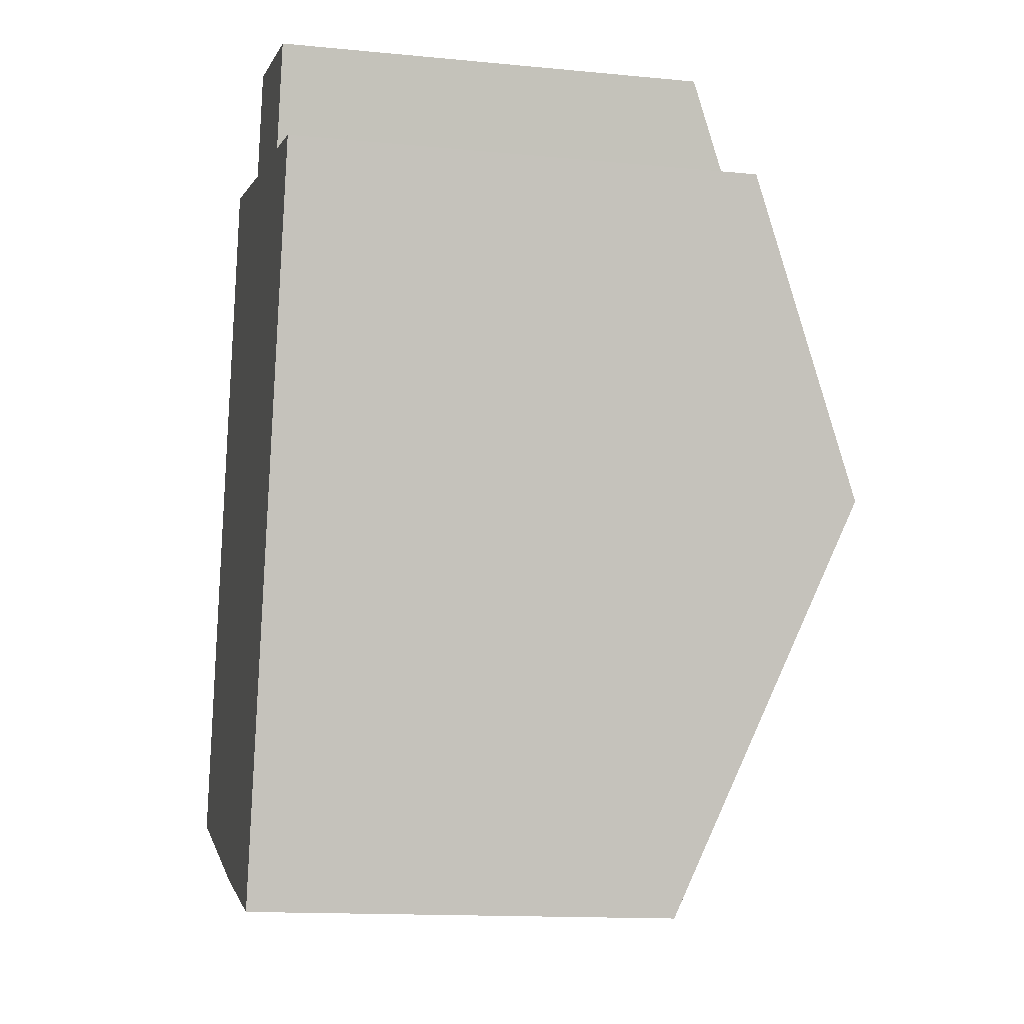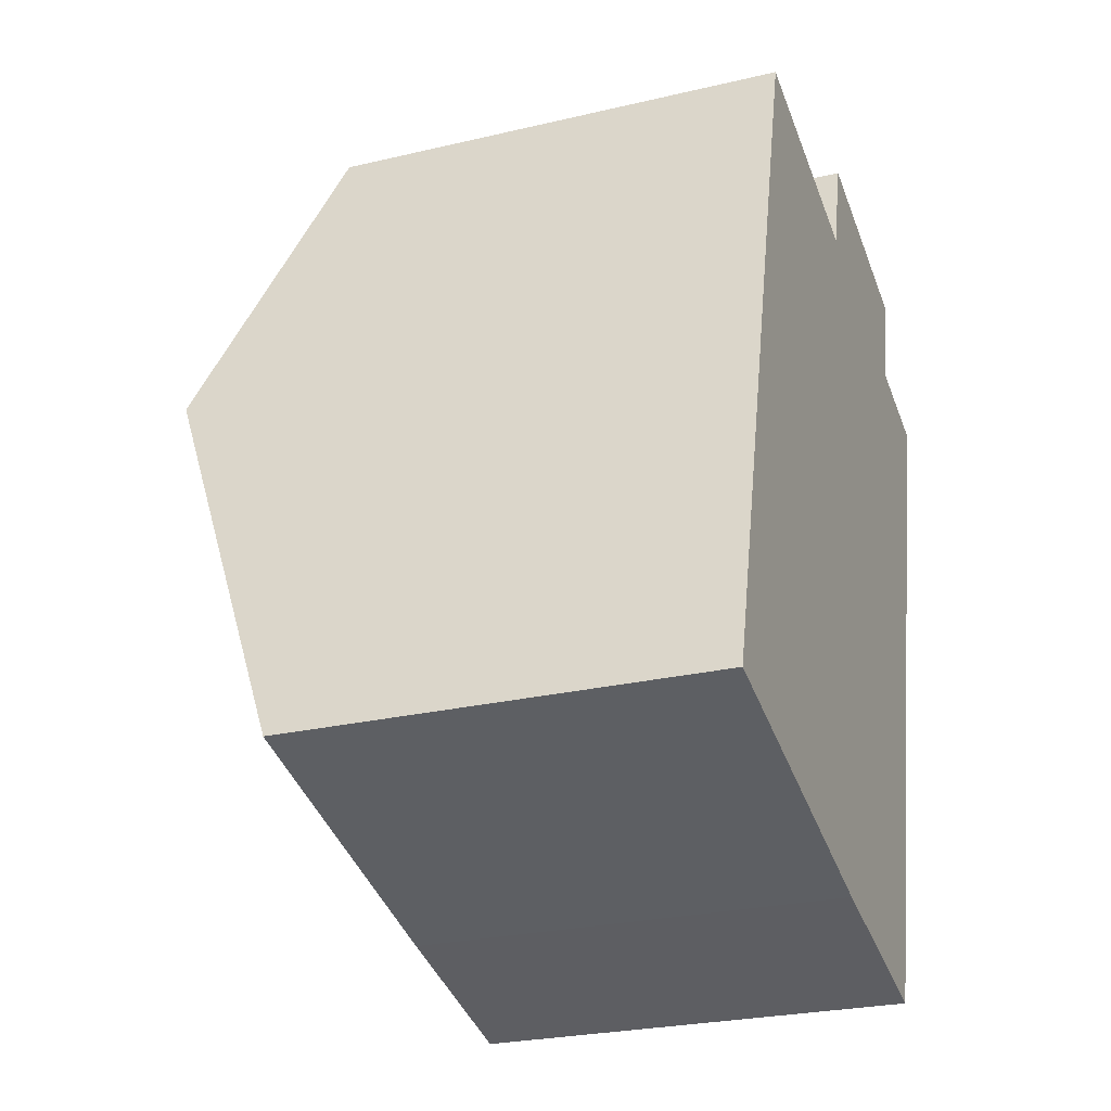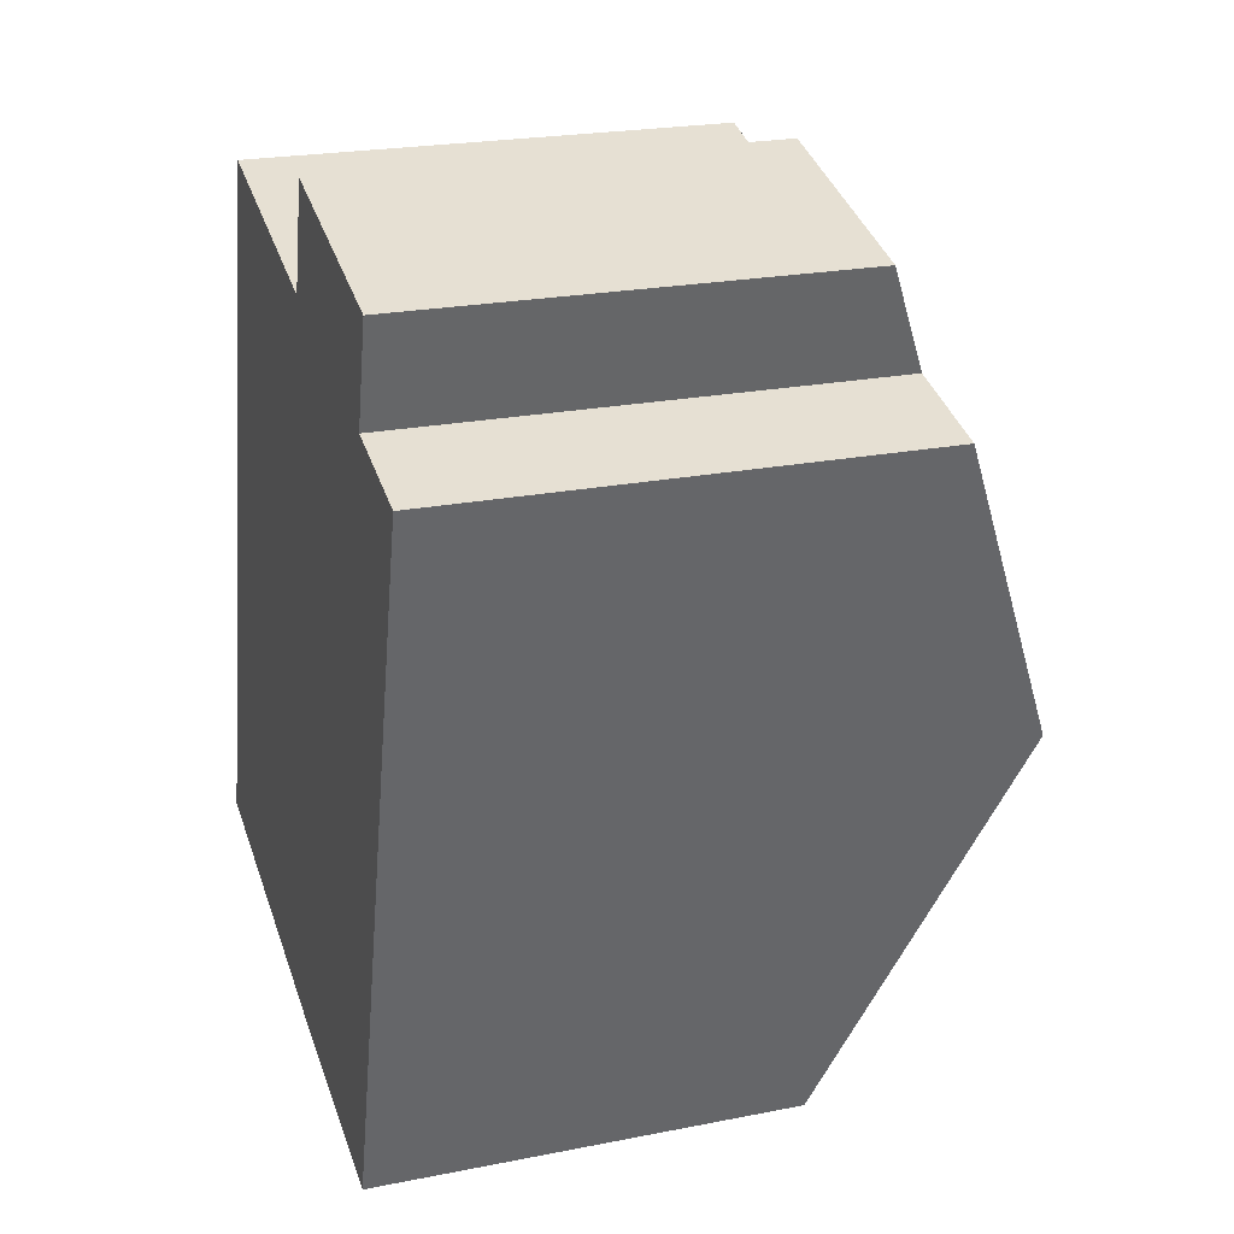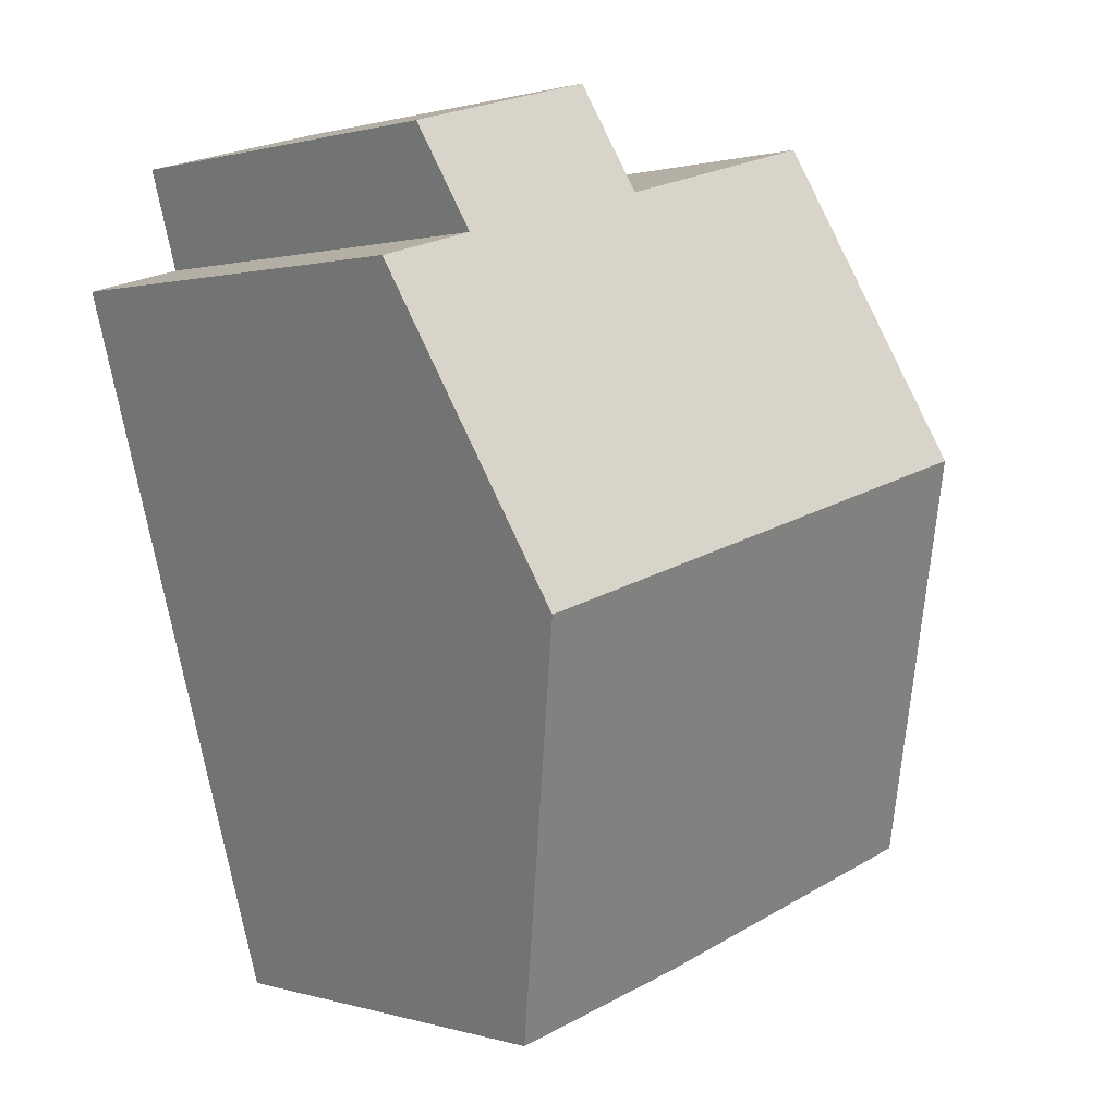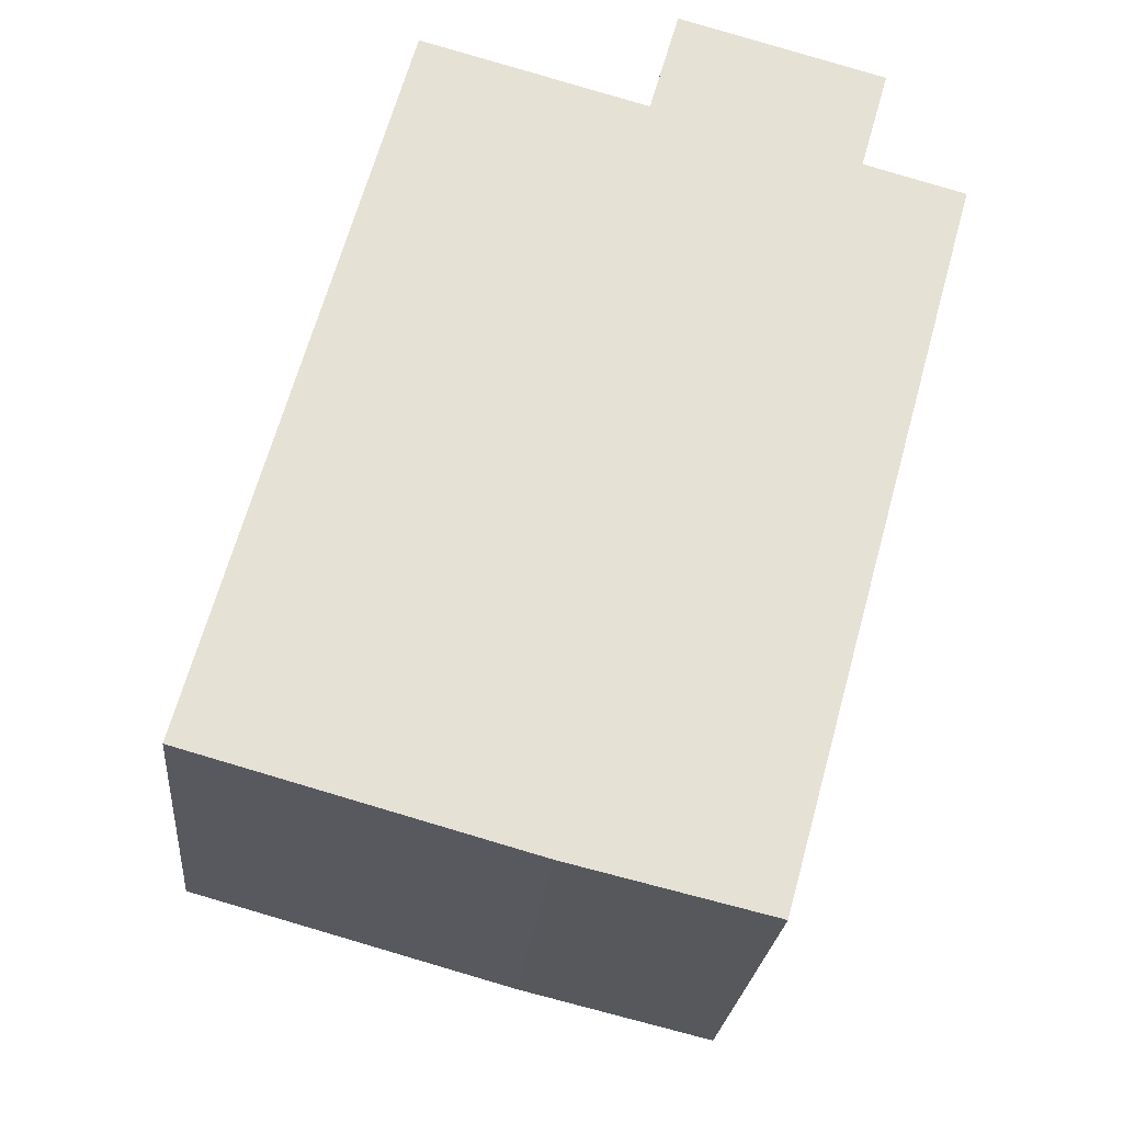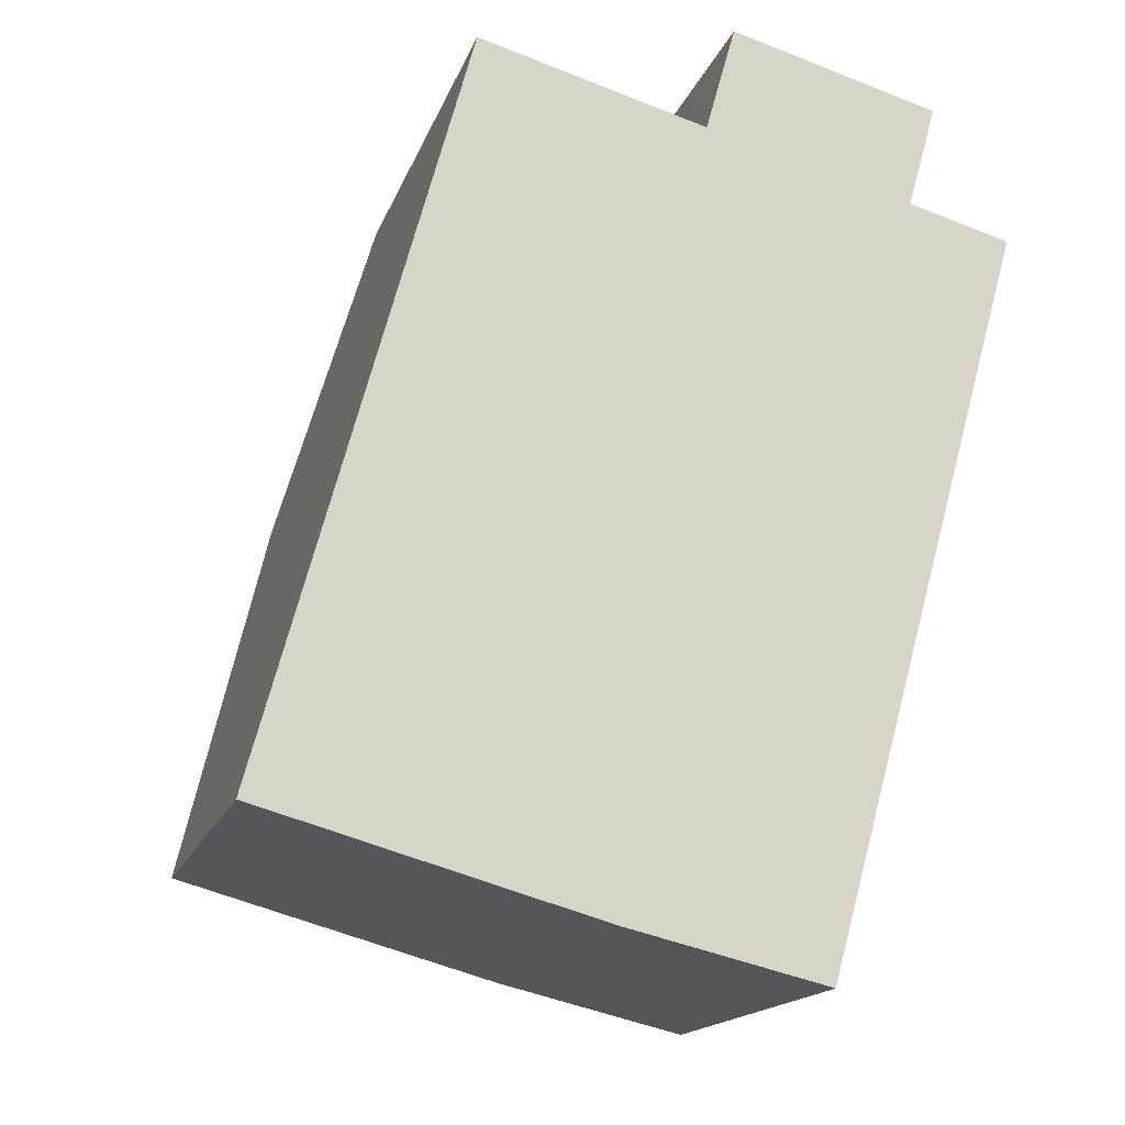
<metadata>
{"format":"obj","ext":"obj","renderer":"f3d","projection":"perspective","resolution":1024,"background":"white","views":[{"elev":-14.2,"azim":78.0,"up":"+Z"},{"elev":-25.9,"azim":-69.4,"up":"+Z"},{"elev":22.7,"azim":71.2,"up":"+Z"},{"elev":0.9,"azim":137.7,"up":"+Z"},{"elev":-24.2,"azim":-5.2,"up":"+Z"},{"elev":-16.2,"azim":-15.6,"up":"+Z"}]}
</metadata>
<code>
v  10.22 9.489 4.363
v  9.997 7.495 9.756
v  11.59 7.504 9.312
v  1.793 9.489 6.589
v  6.727 7.5 10.61
v  7.195 6.828 12.28
v  3.158 7.48 11.6
v  10.45 6.847 11.37
v  8.389 6.85 -2.217
v  5.273 6.82 -1.472
v  0 6.85 4.194e-16
v  8.389 1.358e-16 -2.217
v  5.273 9.013e-17 -1.472
v  0 0 0
v  1.793 -4.035e-16 6.589
v  3.158 -7.105e-16 11.6
v  6.727 -6.495e-16 10.61
v  7.195 -7.521e-16 12.28
v  10.45 -6.964e-16 11.37
v  11.59 -5.702e-16 9.312
v  9.997 -5.974e-16 9.756
v  10.22 -2.672e-16 4.363
g defaultobject
f 1 2 3
f 2 1 4
f 2 4 5
f 2 5 6
f 5 4 7
f 6 8 2
f 9 4 1
f 4 9 10
f 4 10 11
f 12 10 9
f 10 12 13
f 10 14 11
f 14 10 13
f 14 4 11
f 4 14 7
f 7 14 15
f 7 15 16
f 17 6 5
f 6 17 18
f 7 17 5
f 17 7 16
f 6 19 8
f 19 6 18
f 2 20 3
f 20 2 21
f 8 21 2
f 21 8 19
f 1 12 9
f 12 1 3
f 12 3 22
f 22 3 20
f 15 17 16
f 17 15 21
f 21 15 20
f 20 15 22
f 22 15 14
f 22 14 12
f 12 14 13
f 17 19 18
f 19 17 21

</code>
